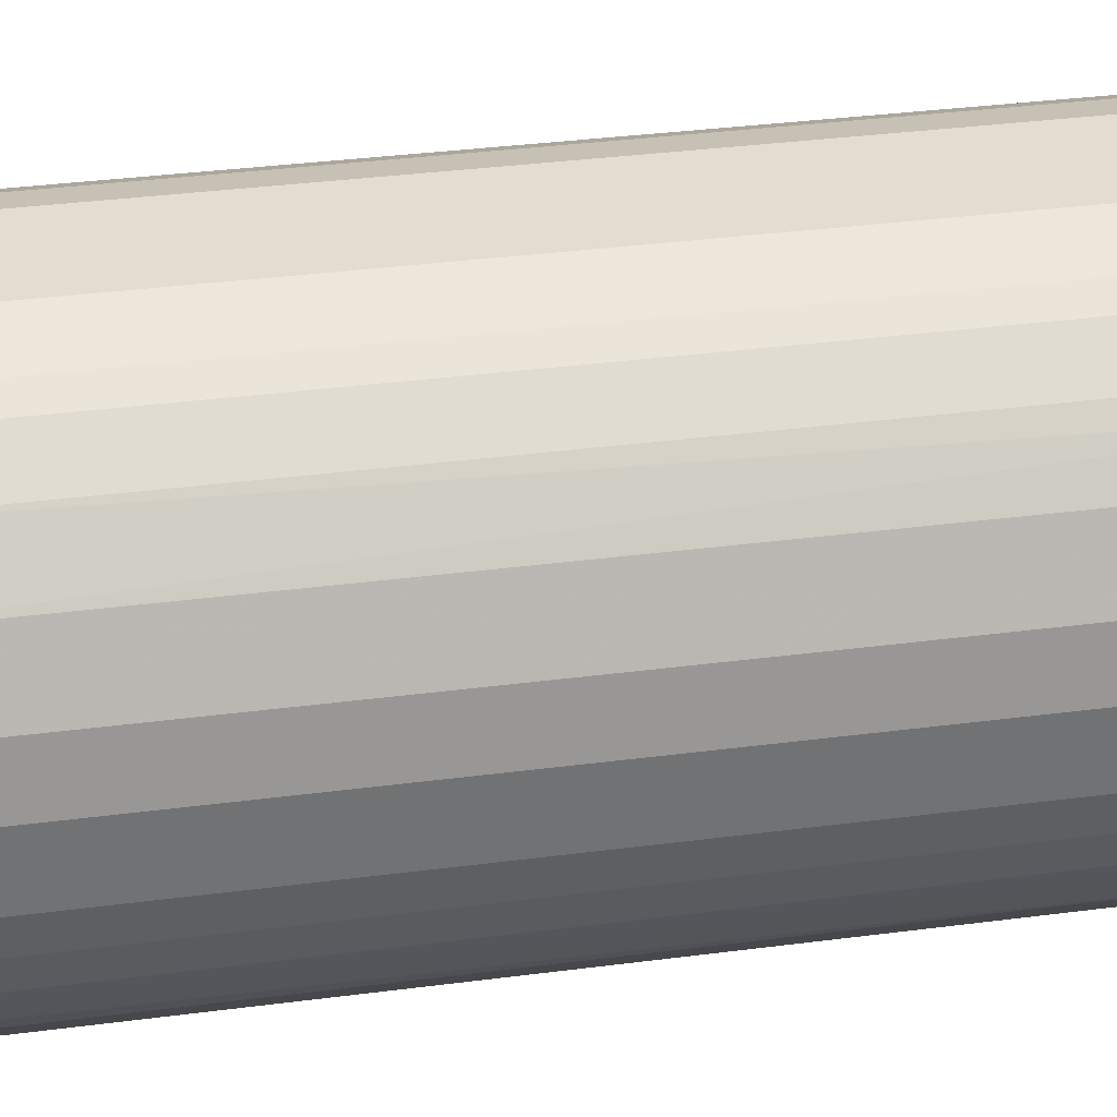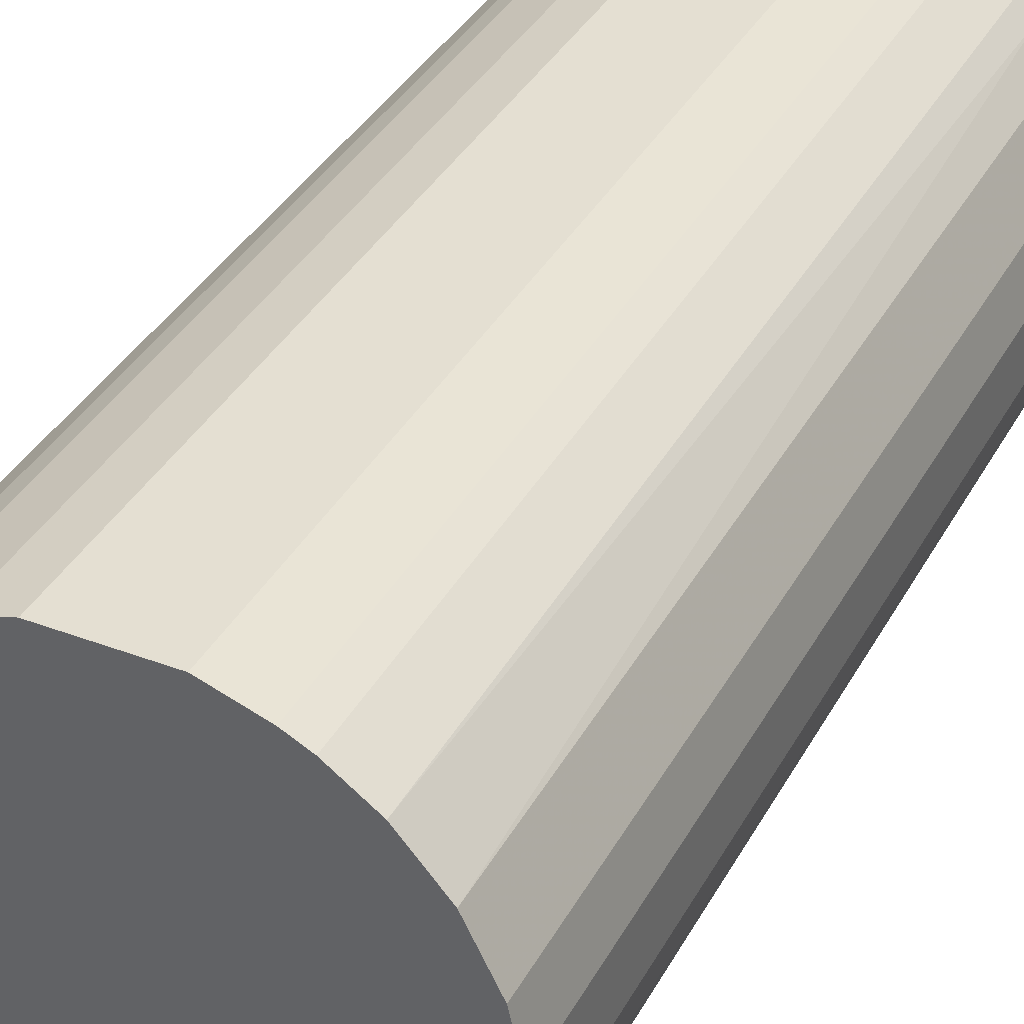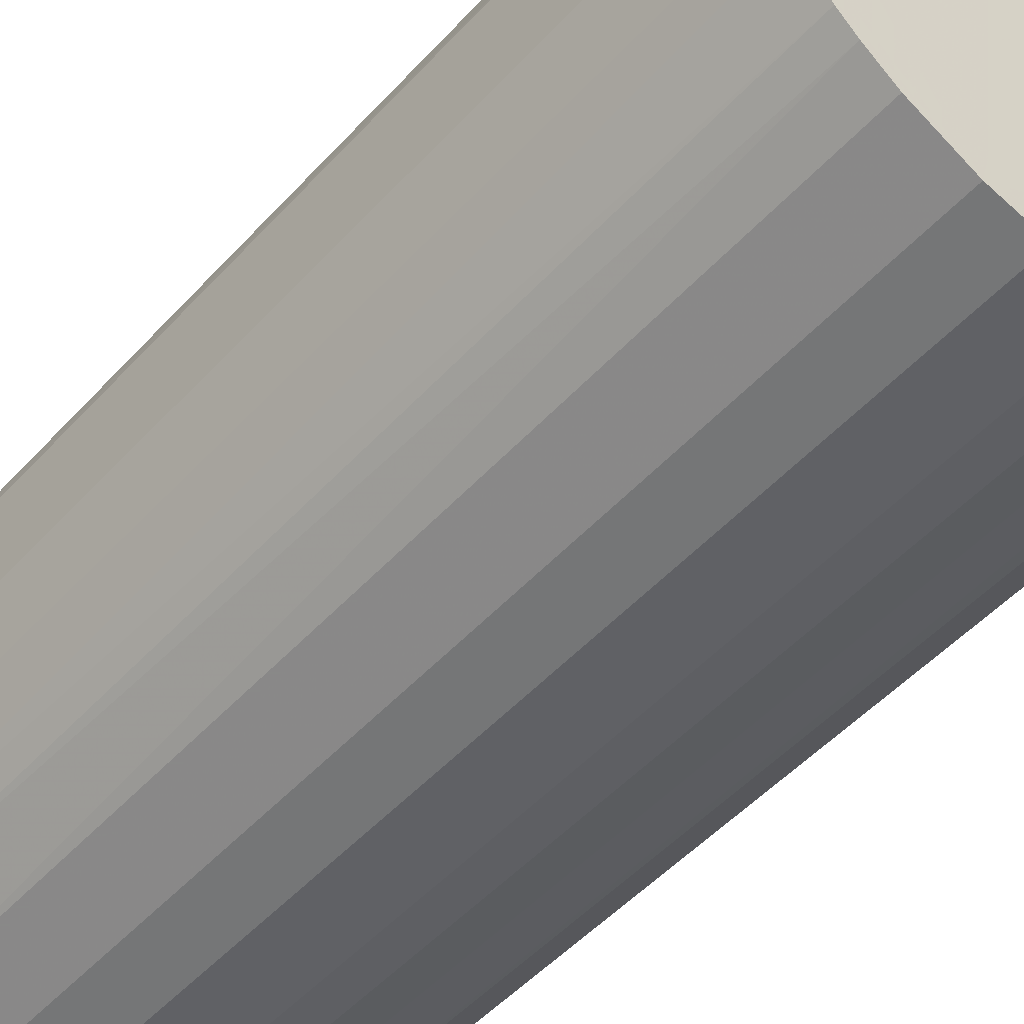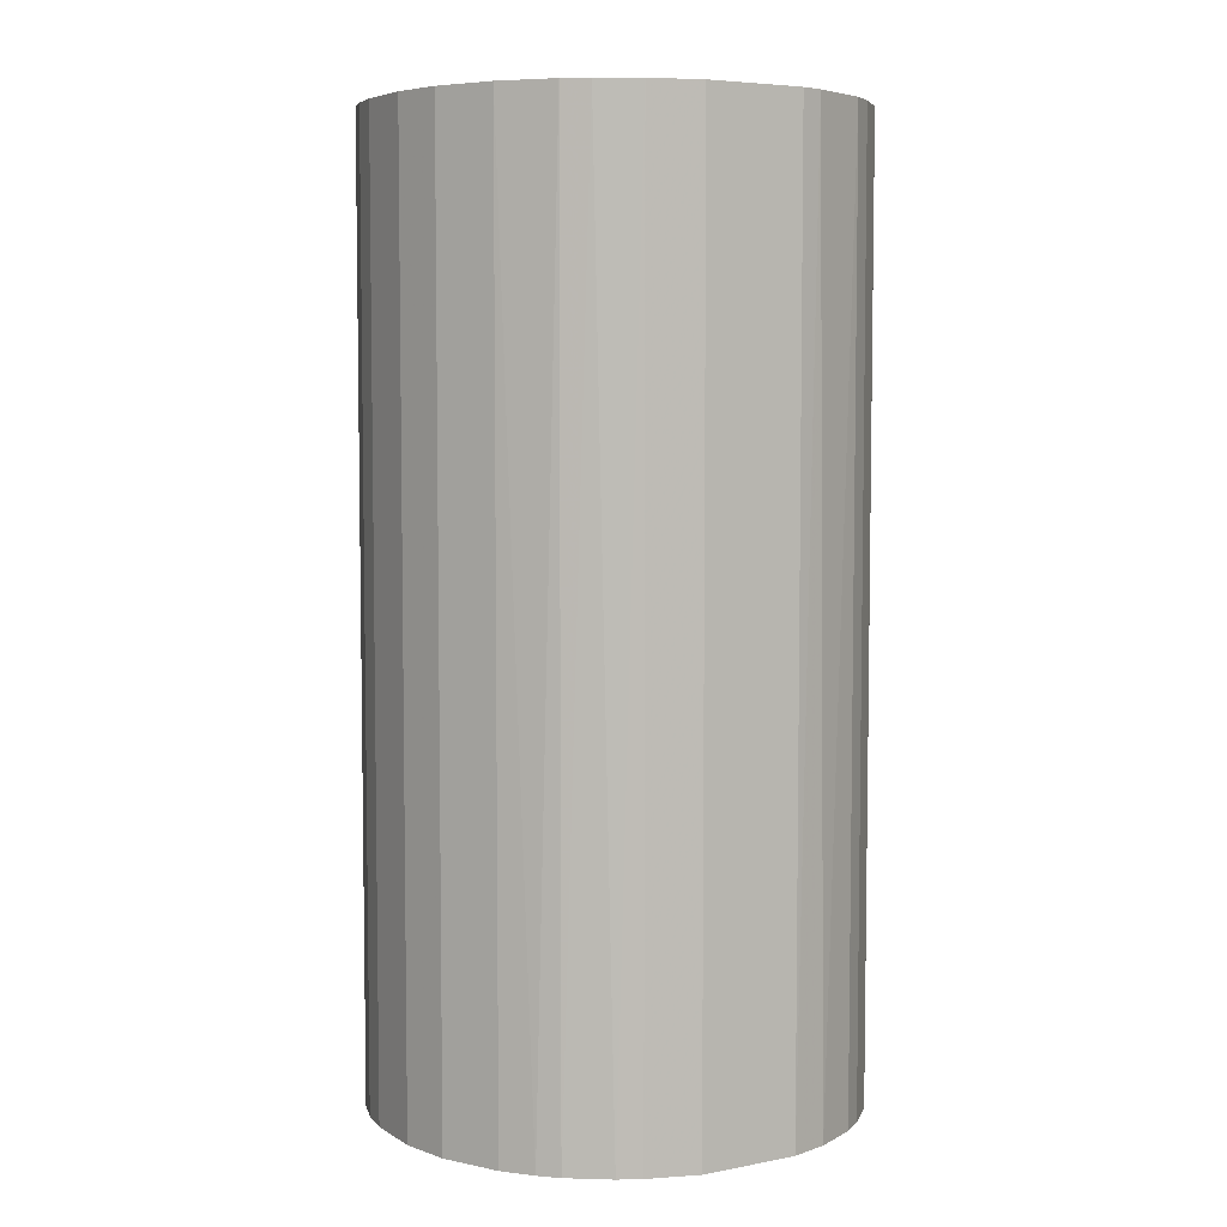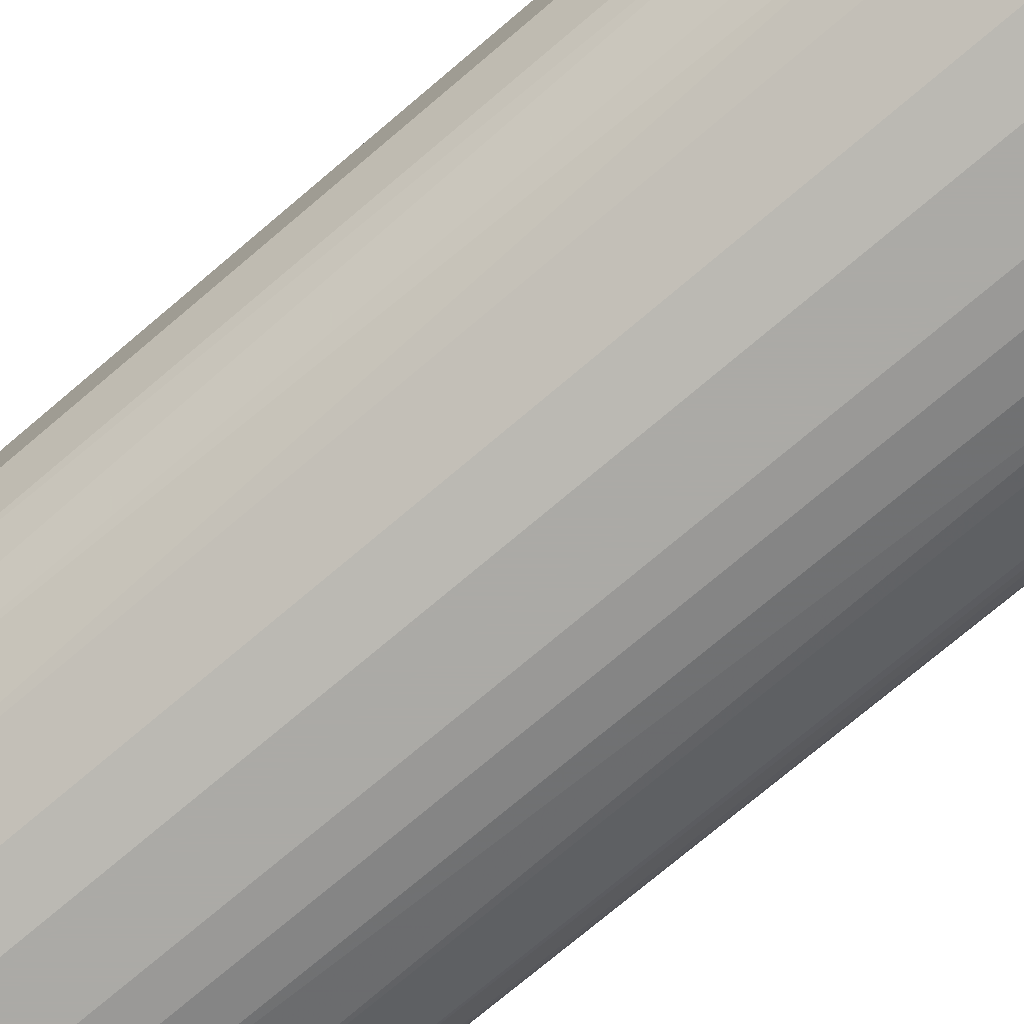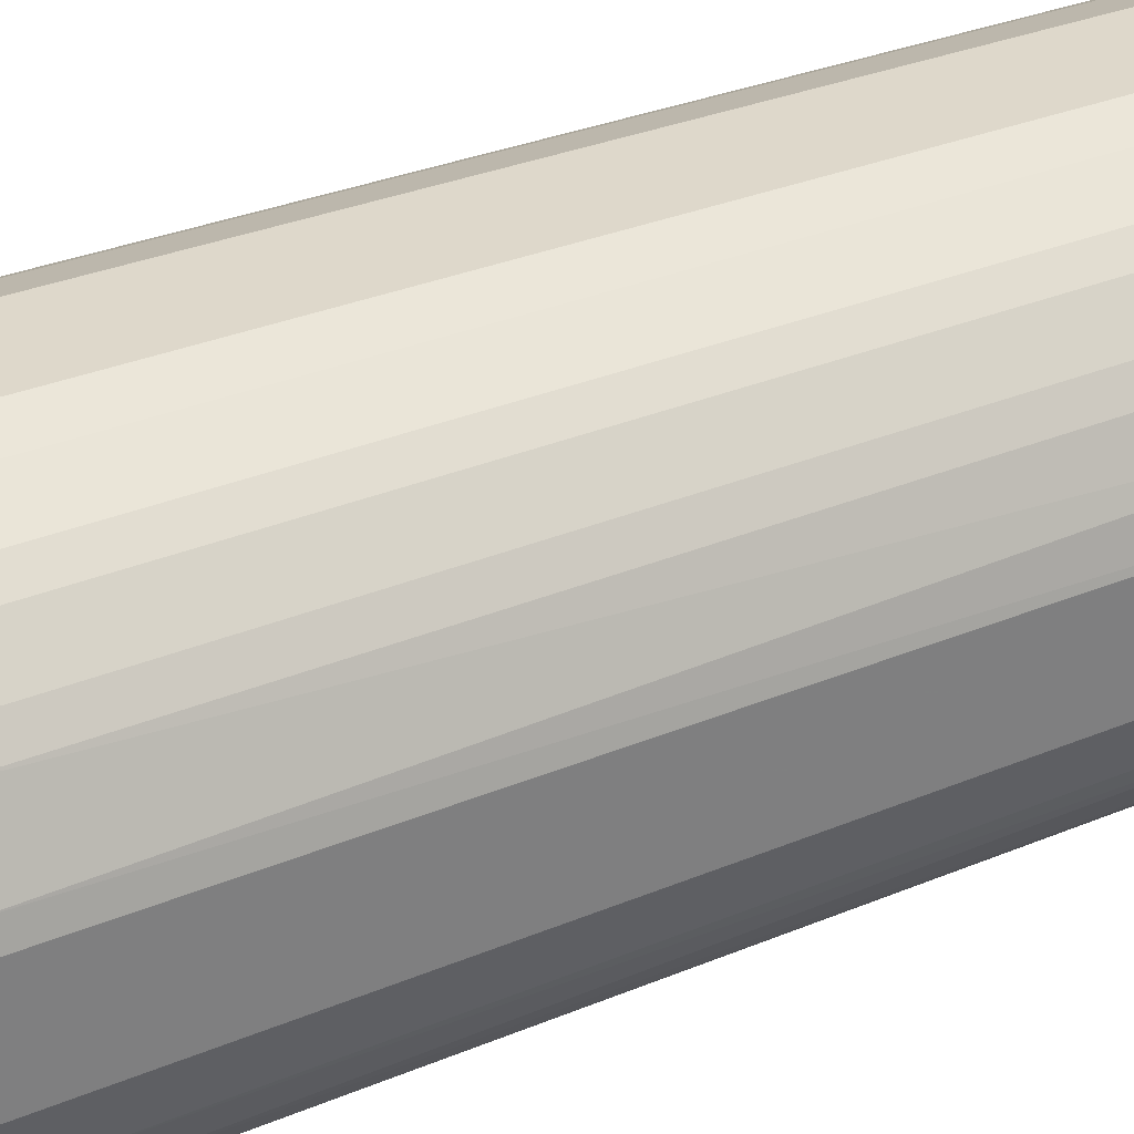
<metadata>
{"format":"obj","ext":"obj","renderer":"f3d","projection":"perspective","resolution":1024,"background":"white","views":[{"elev":34.9,"azim":-99.9,"up":"+Y"},{"elev":37.1,"azim":-154.1,"up":"+Y"},{"elev":-50.0,"azim":139.6,"up":"+Y"},{"elev":5.6,"azim":59.5,"up":"+Z"},{"elev":-75.9,"azim":130.1,"up":"+Y"},{"elev":31.6,"azim":59.4,"up":"+Y"}]}
</metadata>
<code>
o convex_0
v -0.02225 -0.002671 -0.04405
v 0.02205 0.004532 0.04405
v 0.02154 0.006597 0.04405
v -0.02174 -0.005763 0.04405
v 0.007624 -0.02122 -0.04405
v 0.004537 0.02205 -0.04405
v -0.01143 0.01948 0.04405
v -0.002675 -0.02225 0.04405
v 0.02205 0.004532 -0.04405
v 0.01844 -0.01298 0.04405
v -0.01349 -0.01813 -0.04405
v -0.01864 0.01278 -0.04405
v 0.01226 0.01896 0.04405
v 0.0205 -0.009367 -0.04405
v -0.02122 0.007624 0.04405
v 0.01741 0.01432 -0.04405
v -0.01813 -0.01349 0.04405
v -0.009371 0.0205 -0.04405
v -0.004735 0.02205 0.04405
v 0.007624 -0.02122 0.04405
v -0.002675 -0.02225 -0.04405
v 0.02205 -0.004735 0.04405
v 0.01535 -0.01658 -0.04405
v -0.01916 -0.01194 -0.04405
v -0.008855 -0.0207 0.04405
v 0.004537 0.02205 0.04405
v -0.02225 0.002988 -0.04405
v -0.01658 0.01535 0.04405
v 0.01896 0.01226 0.04405
v 0.01226 0.01896 -0.04405
v 0.01278 -0.01864 0.04405
v -0.01503 0.0169 -0.04405
v -0.004735 0.02205 -0.04405
v 0.02205 -0.004735 -0.04405
v -0.02225 0.002988 0.04405
v 0.002988 -0.02225 0.04405
v 0.02102 0.00814 -0.04405
v -0.01349 -0.01813 0.04405
v -0.005763 -0.02174 -0.04405
v -0.02122 0.007624 -0.04405
v 0.00814 0.02102 -0.04405
v 0.002988 -0.02225 -0.04405
v -0.0207 -0.008855 -0.04405
v 0.01432 0.01741 0.04405
v -0.0207 -0.008855 0.04405
v -0.01864 0.01278 0.04405
v 0.0205 -0.009367 0.04405
v 0.01278 -0.01864 -0.04405
v 0.01948 -0.01143 -0.04405
v 0.0169 -0.01503 0.04405
v -0.01195 -0.01916 -0.04405
v 0.00814 0.02102 0.04405
v -0.02225 -0.002671 0.04405
v -0.01813 -0.01349 -0.04405
v 0.01896 0.01226 -0.04405
v 0.0169 -0.01503 -0.04405
v 0.01432 0.01741 -0.04405
v -0.01143 0.01948 -0.04405
v -0.02174 -0.005763 -0.04405
v -0.005763 -0.02174 0.04405
v -0.008855 -0.0207 -0.04405
v -0.009371 0.0205 0.04405
v 0.01741 0.01432 0.04405
v -0.01503 0.0169 0.04405
f 32 28 64
f 2 3 4
f 5 1 6
f 4 3 7
f 2 4 8
f 3 2 9
f 5 6 9
f 2 8 10
f 1 5 11
f 6 1 12
f 7 3 13
f 5 9 14
f 4 7 15
f 9 6 16
f 8 4 17
f 6 12 18
f 7 13 19
f 10 8 20
f 11 5 21
f 9 2 22
f 2 10 22
f 5 14 23
f 1 11 24
f 8 17 25
f 6 19 26
f 19 13 26
f 12 1 27
f 15 7 28
f 13 3 29
f 16 6 30
f 20 5 31
f 10 20 31
f 18 12 32
f 12 28 32
f 6 18 33
f 19 6 33
f 18 19 33
f 14 9 34
f 9 22 34
f 22 14 34
f 4 15 35
f 27 1 35
f 15 27 35
f 5 20 36
f 20 8 36
f 8 21 36
f 3 9 37
f 9 16 37
f 29 3 37
f 17 11 38
f 25 17 38
f 21 8 39
f 11 21 39
f 15 12 40
f 12 27 40
f 27 15 40
f 6 26 41
f 30 6 41
f 13 30 41
f 21 5 42
f 5 36 42
f 36 21 42
f 1 24 43
f 13 29 44
f 30 13 44
f 17 4 45
f 24 17 45
f 4 43 45
f 43 24 45
f 12 15 46
f 15 28 46
f 28 12 46
f 22 10 47
f 14 22 47
f 5 23 48
f 31 5 48
f 23 31 48
f 23 14 49
f 47 10 49
f 14 47 49
f 10 31 50
f 31 23 50
f 38 11 51
f 25 38 51
f 11 39 51
f 26 13 52
f 41 26 52
f 13 41 52
f 1 4 53
f 35 1 53
f 4 35 53
f 11 17 54
f 24 11 54
f 17 24 54
f 16 29 55
f 37 16 55
f 29 37 55
f 23 49 56
f 49 10 56
f 10 50 56
f 50 23 56
f 16 30 57
f 44 16 57
f 30 44 57
f 7 18 58
f 32 7 58
f 18 32 58
f 4 1 59
f 1 43 59
f 43 4 59
f 8 25 60
f 39 8 60
f 25 39 60
f 39 25 61
f 25 51 61
f 51 39 61
f 18 7 62
f 7 19 62
f 19 18 62
f 29 16 63
f 44 29 63
f 16 44 63
f 28 7 64
f 7 32 64

</code>
